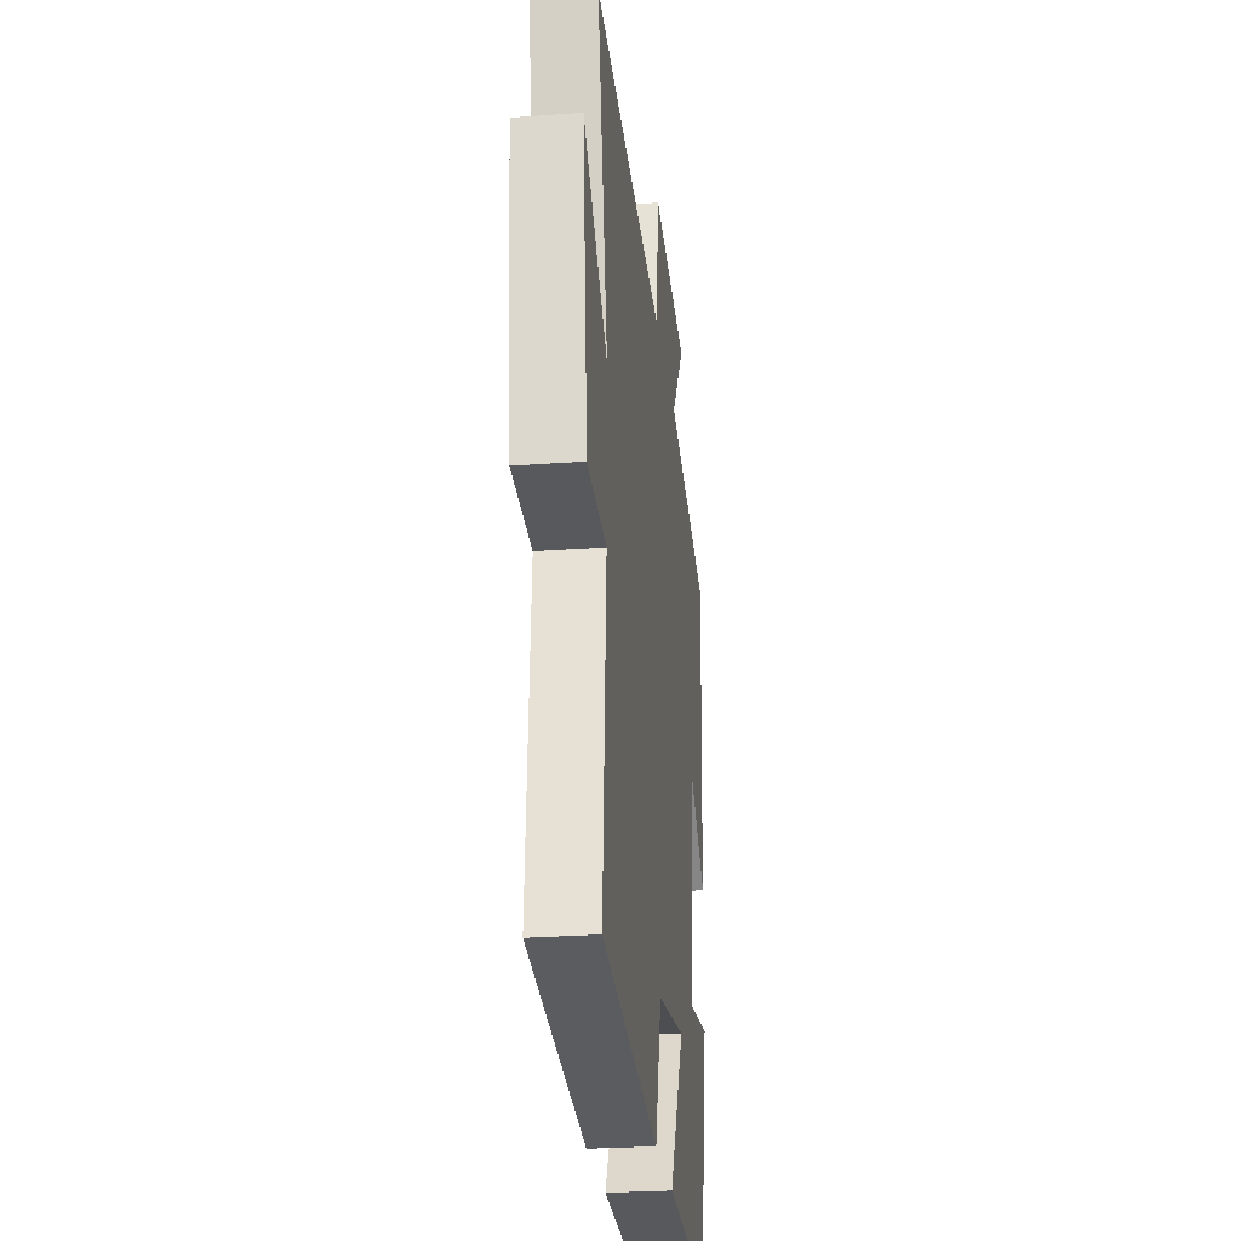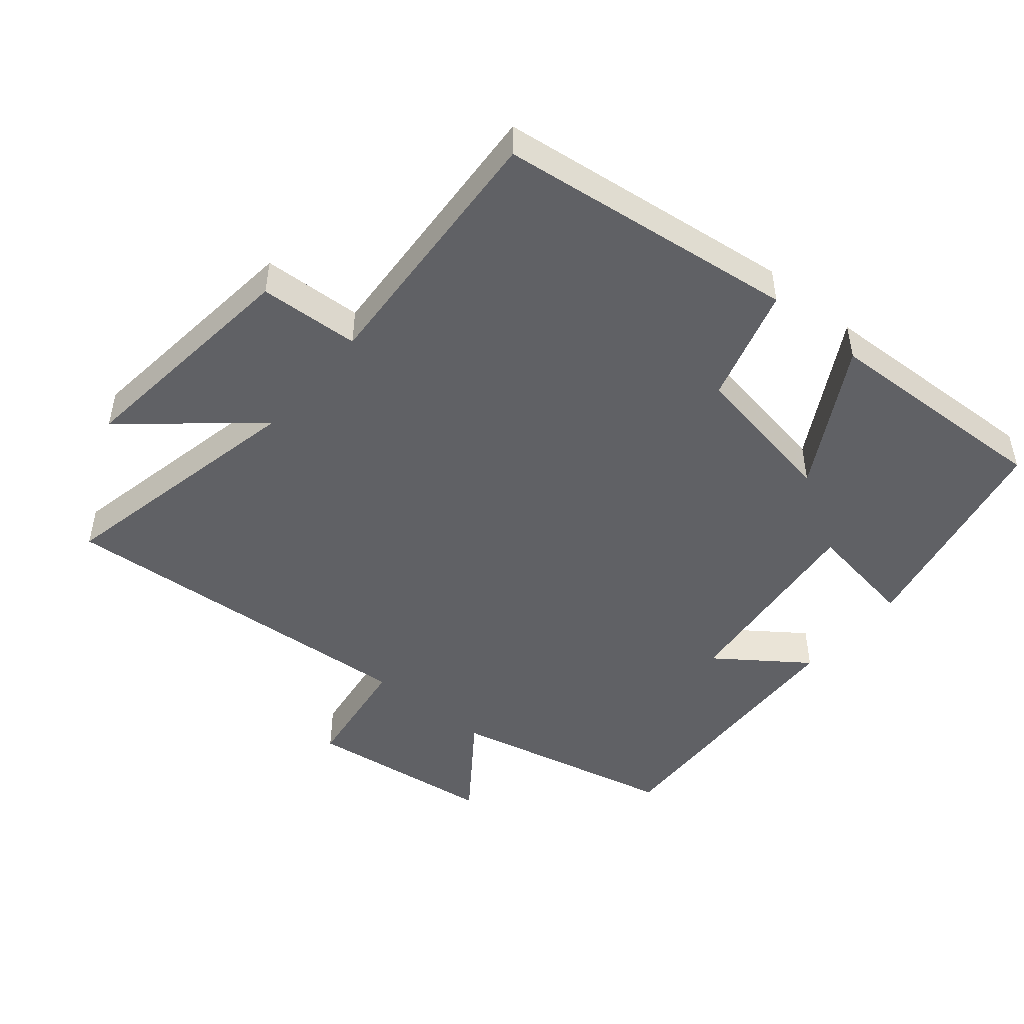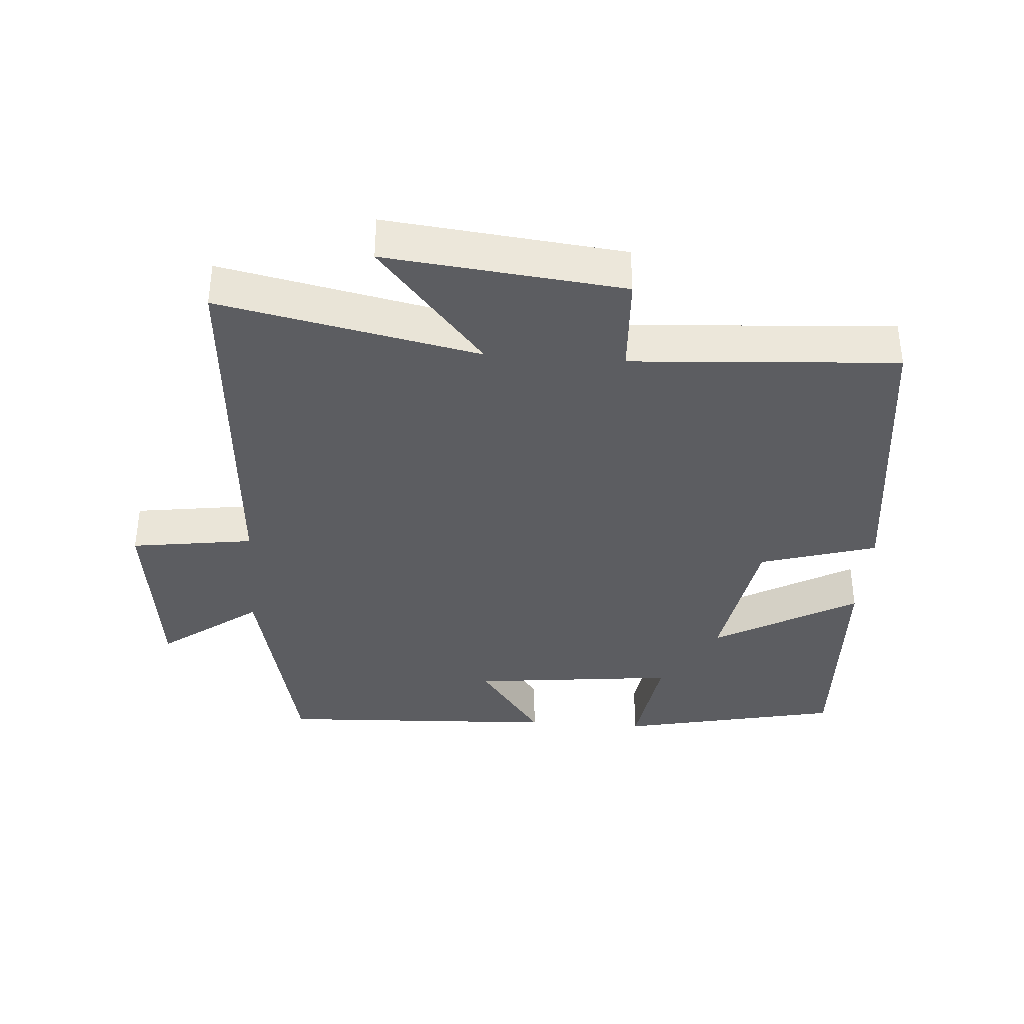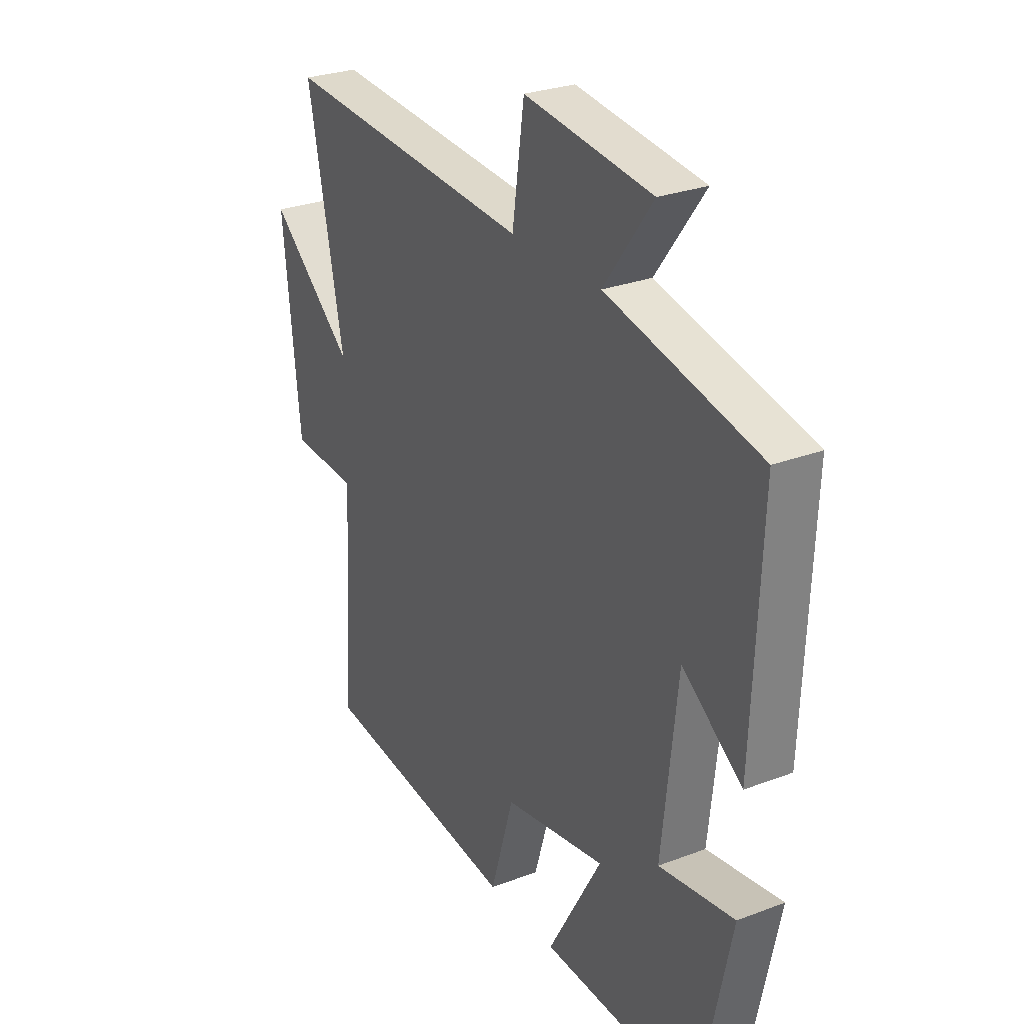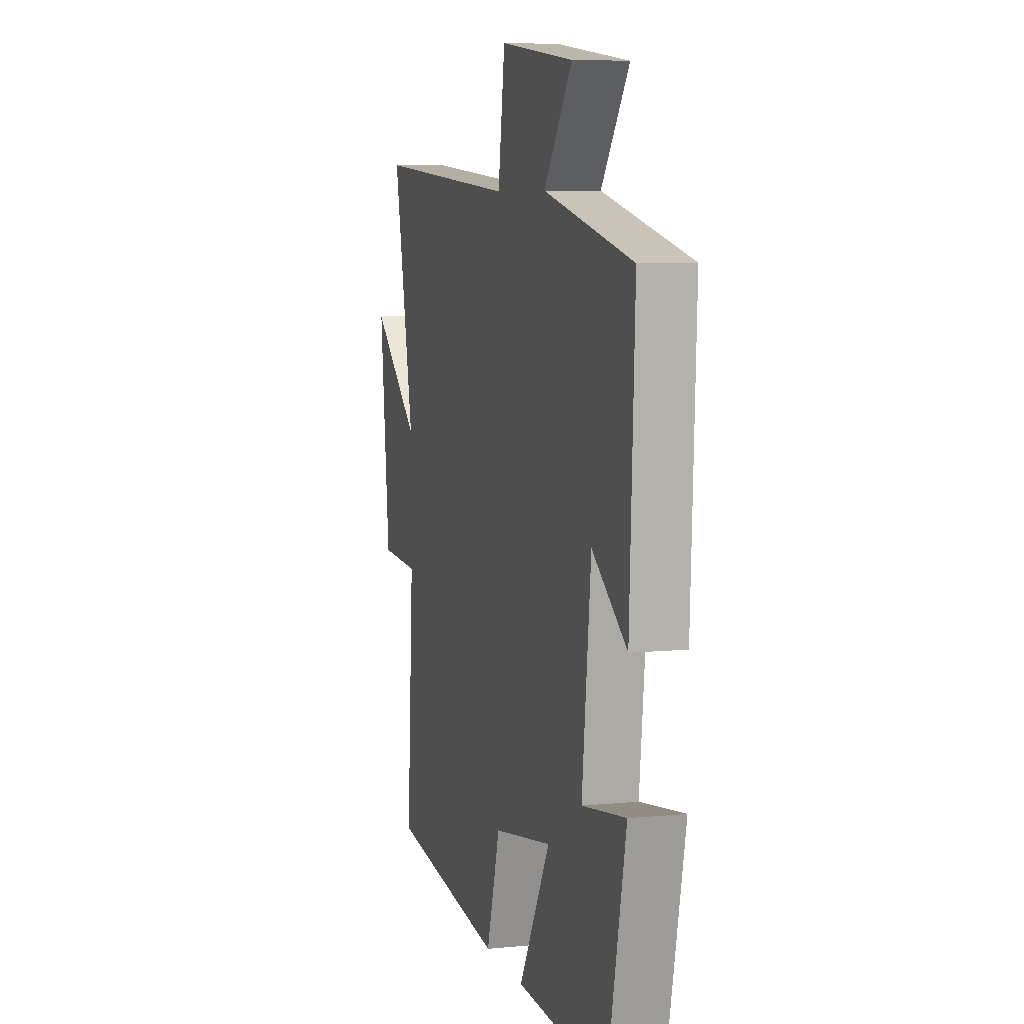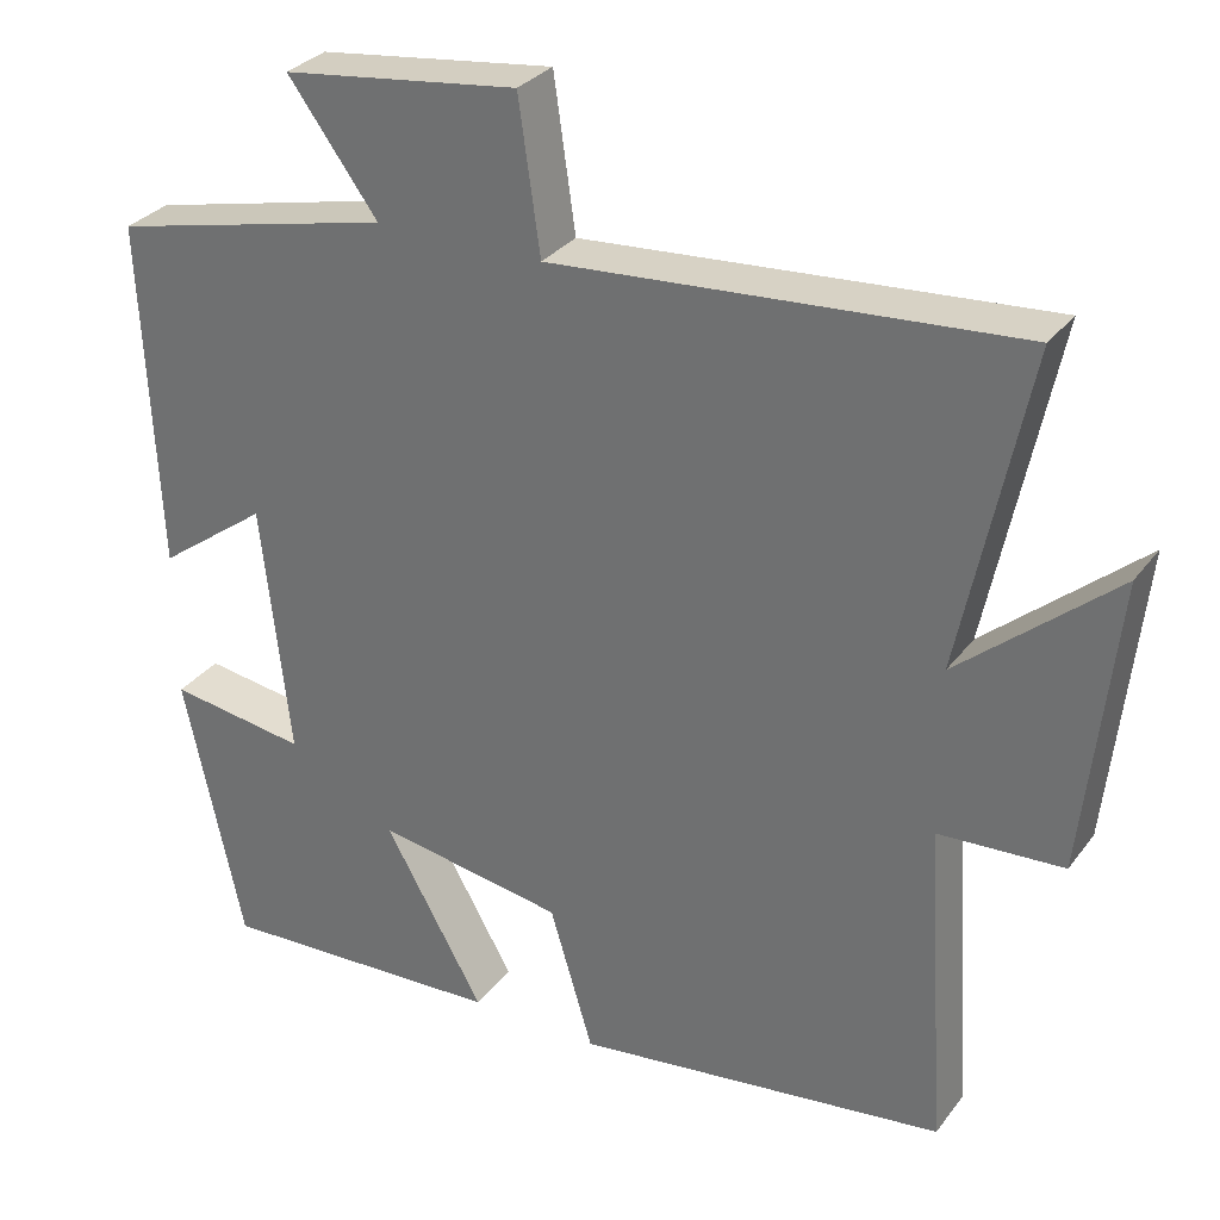
<metadata>
{"format":"obj","ext":"obj","renderer":"f3d","projection":"perspective","resolution":1024,"background":"white","views":[{"elev":-26.6,"azim":96.6,"up":"+Z"},{"elev":-47.8,"azim":140.0,"up":"+Y"},{"elev":-36.9,"azim":85.8,"up":"+Y"},{"elev":27.6,"azim":-120.2,"up":"+Z"},{"elev":7.0,"azim":-105.9,"up":"+Z"},{"elev":30.6,"azim":30.1,"up":"+Z"}]}
</metadata>
<code>
v -0.519 0.07 0.422
v -0.179 0.07 0.5
v -0.287 0.07 0.647
v -0.003 0.07 0.683
v 0.023 0.07 0.5
v 0.58 0.07 0.541
v 0.5 0.07 0.154
v 0.688 0.07 0.314
v 0.65 0.07 -0.04
v 0.5 0.07 -0.048
v 0.526 0.07 -0.444
v 0.078 0.07 -0.5
v 0.026 0.07 -0.326
v -0.2 0.07 -0.288
v -0.08 0.07 -0.5
v -0.429 0.07 -0.515
v -0.5 0.07 -0.184
v -0.333 0.07 -0.209
v -0.367 0.07 0.097
v -0.5 0.07 0
v -0.519 0 0.422
v -0.179 0 0.5
v -0.287 0 0.647
v -0.003 0 0.683
v 0.023 0 0.5
v 0.58 0 0.541
v 0.5 0 0.154
v 0.688 0 0.314
v 0.65 0 -0.04
v 0.5 0 -0.048
v 0.526 0 -0.444
v 0.078 0 -0.5
v 0.026 0 -0.326
v -0.2 0 -0.288
v -0.08 0 -0.5
v -0.429 0 -0.515
v -0.5 0 -0.184
v -0.333 0 -0.209
v -0.367 0 0.097
v -0.5 0 0
f 19 20 1 2
f 18 19 2
f 15 16 17 18
f 14 15 18
f 13 14 18 2
f 10 11 12 13
f 10 13 2
f 7 8 9 10
f 7 10 2 3
f 5 6 7
f 5 7 3
f 3 4 5
f 22 21 40 39
f 22 39 38
f 38 37 36 35
f 38 35 34
f 22 38 34 33
f 33 32 31 30
f 22 33 30
f 30 29 28 27
f 23 22 30 27
f 27 26 25
f 23 27 25
f 25 24 23
f 1 21 22 2
f 2 22 23 3
f 3 23 24 4
f 4 24 25 5
f 5 25 26 6
f 6 26 27 7
f 7 27 28 8
f 8 28 29 9
f 9 29 30 10
f 10 30 31 11
f 11 31 32 12
f 12 32 33 13
f 13 33 34 14
f 14 34 35 15
f 15 35 36 16
f 16 36 37 17
f 17 37 38 18
f 18 38 39 19
f 19 39 40 20
f 20 40 21 1

</code>
